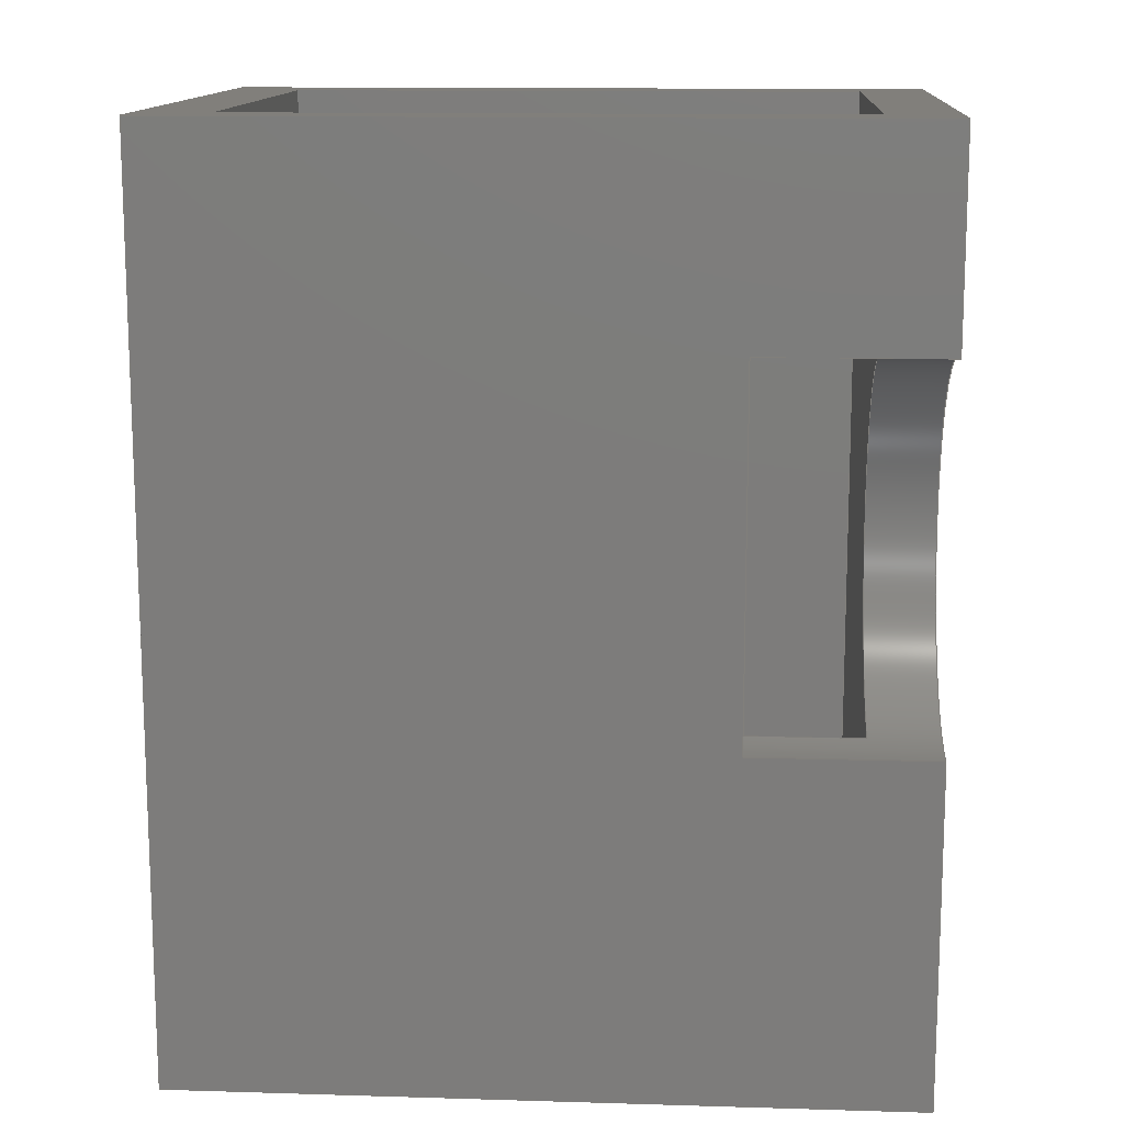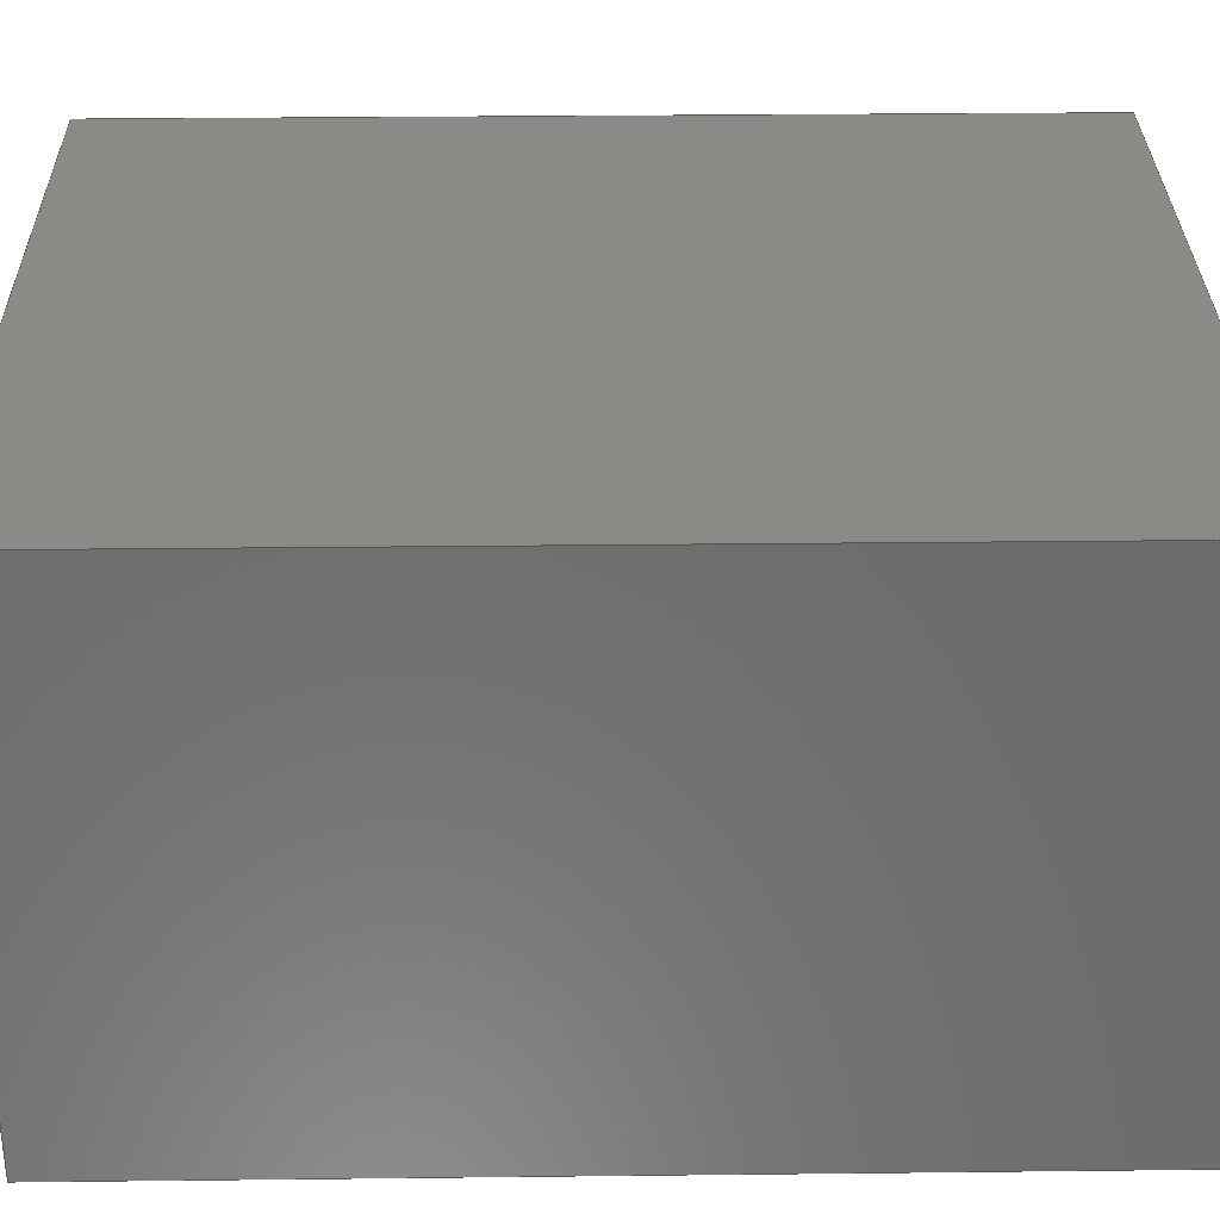
<metadata>
{"format":"step","ext":"step","renderer":"f3d","projection":"perspective","resolution":1024,"background":"white","views":[{"elev":13.3,"azim":3.9,"up":"+Z"},{"elev":31.5,"azim":-90.9,"up":"+Y"}]}
</metadata>
<code>
ISO-10303-21;
DATA;
#1=MECHANICAL_DESIGN_GEOMETRIC_PRESENTATION_REPRESENTATION('',(#4),#430);
#2=SHAPE_REPRESENTATION_RELATIONSHIP('SRR','None',#437,#3);
#3=ADVANCED_BREP_SHAPE_REPRESENTATION('',(#5),#429);
#4=STYLED_ITEM('',(#446),#5);
#5=MANIFOLD_SOLID_BREP('Body1',#258);
#6=FACE_BOUND('',#40,.T.);
#7=FACE_BOUND('',#42,.T.);
#8=PLANE('',#277);
#9=PLANE('',#278);
#10=PLANE('',#279);
#11=PLANE('',#280);
#12=PLANE('',#281);
#13=PLANE('',#282);
#14=PLANE('',#283);
#15=PLANE('',#284);
#16=PLANE('',#285);
#17=PLANE('',#286);
#18=PLANE('',#287);
#19=FACE_OUTER_BOUND('',#31,.T.);
#20=FACE_OUTER_BOUND('',#32,.T.);
#21=FACE_OUTER_BOUND('',#33,.T.);
#22=FACE_OUTER_BOUND('',#34,.T.);
#23=FACE_OUTER_BOUND('',#35,.T.);
#24=FACE_OUTER_BOUND('',#36,.T.);
#25=FACE_OUTER_BOUND('',#37,.T.);
#26=FACE_OUTER_BOUND('',#38,.T.);
#27=FACE_OUTER_BOUND('',#39,.T.);
#28=FACE_OUTER_BOUND('',#41,.T.);
#29=FACE_OUTER_BOUND('',#43,.T.);
#30=FACE_OUTER_BOUND('',#44,.T.);
#31=EDGE_LOOP('',(#173,#174,#175,#176,#177,#178,#179,#180));
#32=EDGE_LOOP('',(#181,#182,#183,#184));
#33=EDGE_LOOP('',(#185,#186,#187,#188,#189,#190));
#34=EDGE_LOOP('',(#191,#192,#193,#194,#195,#196));
#35=EDGE_LOOP('',(#197,#198,#199,#200));
#36=EDGE_LOOP('',(#201,#202,#203,#204));
#37=EDGE_LOOP('',(#205,#206,#207,#208,#209,#210,#211,#212));
#38=EDGE_LOOP('',(#213,#214,#215,#216));
#39=EDGE_LOOP('',(#217,#218,#219,#220));
#40=EDGE_LOOP('',(#221,#222,#223,#224));
#41=EDGE_LOOP('',(#225,#226,#227,#228));
#42=EDGE_LOOP('',(#229,#230,#231,#232));
#43=EDGE_LOOP('',(#233,#234,#235,#236));
#44=EDGE_LOOP('',(#237,#238,#239,#240,#241,#242,#243,#244));
#45=CIRCLE('',#273,4);
#46=CIRCLE('',#274,4);
#47=CIRCLE('',#275,4);
#48=CIRCLE('',#276,4);
#49=LINE('',#358,#81);
#50=LINE('',#362,#82);
#51=LINE('',#366,#83);
#52=LINE('',#370,#84);
#53=LINE('',#373,#85);
#54=LINE('',#374,#86);
#55=LINE('',#377,#87);
#56=LINE('',#379,#88);
#57=LINE('',#381,#89);
#58=LINE('',#383,#90);
#59=LINE('',#384,#91);
#60=LINE('',#387,#92);
#61=LINE('',#389,#93);
#62=LINE('',#391,#94);
#63=LINE('',#393,#95);
#64=LINE('',#394,#96);
#65=LINE('',#397,#97);
#66=LINE('',#399,#98);
#67=LINE('',#400,#99);
#68=LINE('',#403,#100);
#69=LINE('',#405,#101);
#70=LINE('',#406,#102);
#71=LINE('',#408,#103);
#72=LINE('',#409,#104);
#73=LINE('',#413,#105);
#74=LINE('',#415,#106);
#75=LINE('',#417,#107);
#76=LINE('',#418,#108);
#77=LINE('',#420,#109);
#78=LINE('',#421,#110);
#79=LINE('',#423,#111);
#80=LINE('',#424,#112);
#81=VECTOR('',#292,1);
#82=VECTOR('',#295,1);
#83=VECTOR('',#298,1);
#84=VECTOR('',#301,1);
#85=VECTOR('',#306,1);
#86=VECTOR('',#307,1);
#87=VECTOR('',#310,1);
#88=VECTOR('',#311,1);
#89=VECTOR('',#312,1);
#90=VECTOR('',#313,1);
#91=VECTOR('',#314,1);
#92=VECTOR('',#317,1);
#93=VECTOR('',#318,1);
#94=VECTOR('',#319,1);
#95=VECTOR('',#320,1);
#96=VECTOR('',#321,1);
#97=VECTOR('',#324,1);
#98=VECTOR('',#325,1);
#99=VECTOR('',#326,1);
#100=VECTOR('',#329,1);
#101=VECTOR('',#330,1);
#102=VECTOR('',#331,1);
#103=VECTOR('',#334,1);
#104=VECTOR('',#335,1);
#105=VECTOR('',#338,1);
#106=VECTOR('',#339,1);
#107=VECTOR('',#340,1);
#108=VECTOR('',#341,1);
#109=VECTOR('',#344,1);
#110=VECTOR('',#345,1);
#111=VECTOR('',#348,1);
#112=VECTOR('',#349,1);
#113=VERTEX_POINT('',#356);
#114=VERTEX_POINT('',#357);
#115=VERTEX_POINT('',#359);
#116=VERTEX_POINT('',#361);
#117=VERTEX_POINT('',#363);
#118=VERTEX_POINT('',#365);
#119=VERTEX_POINT('',#367);
#120=VERTEX_POINT('',#369);
#121=VERTEX_POINT('',#376);
#122=VERTEX_POINT('',#378);
#123=VERTEX_POINT('',#380);
#124=VERTEX_POINT('',#382);
#125=VERTEX_POINT('',#386);
#126=VERTEX_POINT('',#388);
#127=VERTEX_POINT('',#390);
#128=VERTEX_POINT('',#392);
#129=VERTEX_POINT('',#396);
#130=VERTEX_POINT('',#398);
#131=VERTEX_POINT('',#402);
#132=VERTEX_POINT('',#404);
#133=VERTEX_POINT('',#411);
#134=VERTEX_POINT('',#412);
#135=VERTEX_POINT('',#414);
#136=VERTEX_POINT('',#416);
#137=EDGE_CURVE('',#113,#114,#49,.T.);
#138=EDGE_CURVE('',#113,#115,#45,.T.);
#139=EDGE_CURVE('',#116,#115,#50,.T.);
#140=EDGE_CURVE('',#117,#116,#46,.T.);
#141=EDGE_CURVE('',#118,#117,#51,.T.);
#142=EDGE_CURVE('',#118,#119,#47,.T.);
#143=EDGE_CURVE('',#120,#119,#52,.T.);
#144=EDGE_CURVE('',#114,#120,#48,.T.);
#145=EDGE_CURVE('',#119,#113,#53,.T.);
#146=EDGE_CURVE('',#115,#118,#54,.T.);
#147=EDGE_CURVE('',#121,#116,#55,.T.);
#148=EDGE_CURVE('',#121,#122,#56,.T.);
#149=EDGE_CURVE('',#123,#122,#57,.T.);
#150=EDGE_CURVE('',#124,#123,#58,.T.);
#151=EDGE_CURVE('',#117,#124,#59,.T.);
#152=EDGE_CURVE('',#125,#120,#60,.T.);
#153=EDGE_CURVE('',#126,#125,#61,.T.);
#154=EDGE_CURVE('',#126,#127,#62,.T.);
#155=EDGE_CURVE('',#128,#127,#63,.T.);
#156=EDGE_CURVE('',#114,#128,#64,.T.);
#157=EDGE_CURVE('',#127,#129,#65,.T.);
#158=EDGE_CURVE('',#130,#126,#66,.T.);
#159=EDGE_CURVE('',#130,#129,#67,.T.);
#160=EDGE_CURVE('',#129,#131,#68,.T.);
#161=EDGE_CURVE('',#132,#130,#69,.T.);
#162=EDGE_CURVE('',#132,#131,#70,.T.);
#163=EDGE_CURVE('',#131,#128,#71,.T.);
#164=EDGE_CURVE('',#125,#132,#72,.T.);
#165=EDGE_CURVE('',#133,#134,#73,.T.);
#166=EDGE_CURVE('',#133,#135,#74,.T.);
#167=EDGE_CURVE('',#136,#135,#75,.T.);
#168=EDGE_CURVE('',#134,#136,#76,.T.);
#169=EDGE_CURVE('',#134,#121,#77,.T.);
#170=EDGE_CURVE('',#122,#136,#78,.T.);
#171=EDGE_CURVE('',#124,#133,#79,.T.);
#172=EDGE_CURVE('',#135,#123,#80,.T.);
#173=ORIENTED_EDGE('',*,*,#137,.F.);
#174=ORIENTED_EDGE('',*,*,#138,.T.);
#175=ORIENTED_EDGE('',*,*,#139,.F.);
#176=ORIENTED_EDGE('',*,*,#140,.F.);
#177=ORIENTED_EDGE('',*,*,#141,.F.);
#178=ORIENTED_EDGE('',*,*,#142,.T.);
#179=ORIENTED_EDGE('',*,*,#143,.F.);
#180=ORIENTED_EDGE('',*,*,#144,.F.);
#181=ORIENTED_EDGE('',*,*,#145,.F.);
#182=ORIENTED_EDGE('',*,*,#142,.F.);
#183=ORIENTED_EDGE('',*,*,#146,.F.);
#184=ORIENTED_EDGE('',*,*,#138,.F.);
#185=ORIENTED_EDGE('',*,*,#140,.T.);
#186=ORIENTED_EDGE('',*,*,#147,.F.);
#187=ORIENTED_EDGE('',*,*,#148,.T.);
#188=ORIENTED_EDGE('',*,*,#149,.F.);
#189=ORIENTED_EDGE('',*,*,#150,.F.);
#190=ORIENTED_EDGE('',*,*,#151,.F.);
#191=ORIENTED_EDGE('',*,*,#144,.T.);
#192=ORIENTED_EDGE('',*,*,#152,.F.);
#193=ORIENTED_EDGE('',*,*,#153,.F.);
#194=ORIENTED_EDGE('',*,*,#154,.T.);
#195=ORIENTED_EDGE('',*,*,#155,.F.);
#196=ORIENTED_EDGE('',*,*,#156,.F.);
#197=ORIENTED_EDGE('',*,*,#157,.F.);
#198=ORIENTED_EDGE('',*,*,#154,.F.);
#199=ORIENTED_EDGE('',*,*,#158,.F.);
#200=ORIENTED_EDGE('',*,*,#159,.T.);
#201=ORIENTED_EDGE('',*,*,#160,.F.);
#202=ORIENTED_EDGE('',*,*,#159,.F.);
#203=ORIENTED_EDGE('',*,*,#161,.F.);
#204=ORIENTED_EDGE('',*,*,#162,.T.);
#205=ORIENTED_EDGE('',*,*,#137,.T.);
#206=ORIENTED_EDGE('',*,*,#156,.T.);
#207=ORIENTED_EDGE('',*,*,#163,.F.);
#208=ORIENTED_EDGE('',*,*,#162,.F.);
#209=ORIENTED_EDGE('',*,*,#164,.F.);
#210=ORIENTED_EDGE('',*,*,#152,.T.);
#211=ORIENTED_EDGE('',*,*,#143,.T.);
#212=ORIENTED_EDGE('',*,*,#145,.T.);
#213=ORIENTED_EDGE('',*,*,#165,.F.);
#214=ORIENTED_EDGE('',*,*,#166,.T.);
#215=ORIENTED_EDGE('',*,*,#167,.F.);
#216=ORIENTED_EDGE('',*,*,#168,.F.);
#217=ORIENTED_EDGE('',*,*,#169,.F.);
#218=ORIENTED_EDGE('',*,*,#168,.T.);
#219=ORIENTED_EDGE('',*,*,#170,.F.);
#220=ORIENTED_EDGE('',*,*,#148,.F.);
#221=ORIENTED_EDGE('',*,*,#163,.T.);
#222=ORIENTED_EDGE('',*,*,#155,.T.);
#223=ORIENTED_EDGE('',*,*,#157,.T.);
#224=ORIENTED_EDGE('',*,*,#160,.T.);
#225=ORIENTED_EDGE('',*,*,#171,.F.);
#226=ORIENTED_EDGE('',*,*,#150,.T.);
#227=ORIENTED_EDGE('',*,*,#172,.F.);
#228=ORIENTED_EDGE('',*,*,#166,.F.);
#229=ORIENTED_EDGE('',*,*,#164,.T.);
#230=ORIENTED_EDGE('',*,*,#161,.T.);
#231=ORIENTED_EDGE('',*,*,#158,.T.);
#232=ORIENTED_EDGE('',*,*,#153,.T.);
#233=ORIENTED_EDGE('',*,*,#172,.T.);
#234=ORIENTED_EDGE('',*,*,#149,.T.);
#235=ORIENTED_EDGE('',*,*,#170,.T.);
#236=ORIENTED_EDGE('',*,*,#167,.T.);
#237=ORIENTED_EDGE('',*,*,#141,.T.);
#238=ORIENTED_EDGE('',*,*,#151,.T.);
#239=ORIENTED_EDGE('',*,*,#171,.T.);
#240=ORIENTED_EDGE('',*,*,#165,.T.);
#241=ORIENTED_EDGE('',*,*,#169,.T.);
#242=ORIENTED_EDGE('',*,*,#147,.T.);
#243=ORIENTED_EDGE('',*,*,#139,.T.);
#244=ORIENTED_EDGE('',*,*,#146,.T.);
#245=CYLINDRICAL_SURFACE('',#272,4);
#246=ADVANCED_FACE('',(#19),#245,.F.);
#247=ADVANCED_FACE('',(#20),#8,.T.);
#248=ADVANCED_FACE('',(#21),#9,.T.);
#249=ADVANCED_FACE('',(#22),#10,.F.);
#250=ADVANCED_FACE('',(#23),#11,.F.);
#251=ADVANCED_FACE('',(#24),#12,.F.);
#252=ADVANCED_FACE('',(#25),#13,.F.);
#253=ADVANCED_FACE('',(#26),#14,.T.);
#254=ADVANCED_FACE('',(#27,#6),#15,.T.);
#255=ADVANCED_FACE('',(#28,#7),#16,.T.);
#256=ADVANCED_FACE('',(#29),#17,.T.);
#257=ADVANCED_FACE('',(#30),#18,.F.);
#258=CLOSED_SHELL('',(#246,#247,#248,#249,#250,#251,#252,#253,#254,#255,
#256,#257));
#259=DERIVED_UNIT_ELEMENT(#261,1);
#260=DERIVED_UNIT_ELEMENT(#432,3);
#261=(
MASS_UNIT()
NAMED_UNIT(*)
SI_UNIT(.KILO.,.GRAM.)
);
#262=DERIVED_UNIT((#259,#260));
#263=MEASURE_REPRESENTATION_ITEM('density measure',
POSITIVE_RATIO_MEASURE(7850),#262);
#264=PROPERTY_DEFINITION_REPRESENTATION(#269,#266);
#265=PROPERTY_DEFINITION_REPRESENTATION(#270,#267);
#266=REPRESENTATION('material name',(#268),#429);
#267=REPRESENTATION('density',(#263),#429);
#268=DESCRIPTIVE_REPRESENTATION_ITEM('Steel','Steel');
#269=PROPERTY_DEFINITION('material property','material name',#439);
#270=PROPERTY_DEFINITION('material property','density of part',#439);
#271=AXIS2_PLACEMENT_3D('placement',#354,#288,#289);
#272=AXIS2_PLACEMENT_3D('',#355,#290,#291);
#273=AXIS2_PLACEMENT_3D('',#360,#293,#294);
#274=AXIS2_PLACEMENT_3D('',#364,#296,#297);
#275=AXIS2_PLACEMENT_3D('',#368,#299,#300);
#276=AXIS2_PLACEMENT_3D('',#371,#302,#303);
#277=AXIS2_PLACEMENT_3D('',#372,#304,#305);
#278=AXIS2_PLACEMENT_3D('',#375,#308,#309);
#279=AXIS2_PLACEMENT_3D('',#385,#315,#316);
#280=AXIS2_PLACEMENT_3D('',#395,#322,#323);
#281=AXIS2_PLACEMENT_3D('',#401,#327,#328);
#282=AXIS2_PLACEMENT_3D('',#407,#332,#333);
#283=AXIS2_PLACEMENT_3D('',#410,#336,#337);
#284=AXIS2_PLACEMENT_3D('',#419,#342,#343);
#285=AXIS2_PLACEMENT_3D('',#422,#346,#347);
#286=AXIS2_PLACEMENT_3D('',#425,#350,#351);
#287=AXIS2_PLACEMENT_3D('',#426,#352,#353);
#288=DIRECTION('axis',(0,0,1));
#289=DIRECTION('refdir',(1,0,0));
#290=DIRECTION('center_axis',(-1,0,0));
#291=DIRECTION('ref_axis',(0,0,-1));
#292=DIRECTION('',(1,0,0));
#293=DIRECTION('center_axis',(-1,0,0));
#294=DIRECTION('ref_axis',(0,0,-1));
#295=DIRECTION('',(-1,0,0));
#296=DIRECTION('center_axis',(-1,0,0));
#297=DIRECTION('ref_axis',(0,0,-1));
#298=DIRECTION('',(1,0,0));
#299=DIRECTION('center_axis',(-1,0,0));
#300=DIRECTION('ref_axis',(0,0,-1));
#301=DIRECTION('',(-1,0,0));
#302=DIRECTION('center_axis',(1,-1.776e-16,0));
#303=DIRECTION('ref_axis',(0,0,-1));
#304=DIRECTION('center_axis',(1,0,0));
#305=DIRECTION('ref_axis',(0,0,-1));
#306=DIRECTION('',(0,0,-1));
#307=DIRECTION('',(0,0,1));
#308=DIRECTION('center_axis',(1,0,0));
#309=DIRECTION('ref_axis',(0,0,-1));
#310=DIRECTION('',(0,0,1));
#311=DIRECTION('',(0,1,0));
#312=DIRECTION('',(0,0,-1));
#313=DIRECTION('',(0,1,0));
#314=DIRECTION('',(0,0,1));
#315=DIRECTION('center_axis',(1,-1.776e-16,0));
#316=DIRECTION('ref_axis',(-1.776e-16,-1,0));
#317=DIRECTION('',(0,0,-1));
#318=DIRECTION('',(-1.776e-16,-1,0));
#319=DIRECTION('',(0,0,-1));
#320=DIRECTION('',(1.776e-16,1,0));
#321=DIRECTION('',(0,0,-1));
#322=DIRECTION('center_axis',(1.366e-16,1,0));
#323=DIRECTION('ref_axis',(1,-1.366e-16,0));
#324=DIRECTION('',(-1,1.366e-16,0));
#325=DIRECTION('',(1,-1.366e-16,0));
#326=DIRECTION('',(0,0,-1));
#327=DIRECTION('center_axis',(-1,0,0));
#328=DIRECTION('ref_axis',(0,1,0));
#329=DIRECTION('',(0,-1,0));
#330=DIRECTION('',(0,1,0));
#331=DIRECTION('',(0,0,-1));
#332=DIRECTION('center_axis',(-1.964e-16,-1,0));
#333=DIRECTION('ref_axis',(-1,1.964e-16,0));
#334=DIRECTION('',(1,-1.964e-16,0));
#335=DIRECTION('',(-1,1.964e-16,0));
#336=DIRECTION('center_axis',(-1,0,0));
#337=DIRECTION('ref_axis',(0,0,1));
#338=DIRECTION('',(0,0,-1));
#339=DIRECTION('',(0,1,0));
#340=DIRECTION('',(0,0,1));
#341=DIRECTION('',(0,1,0));
#342=DIRECTION('center_axis',(0,0,-1));
#343=DIRECTION('ref_axis',(-1,0,0));
#344=DIRECTION('',(1,0,0));
#345=DIRECTION('',(-1,0,0));
#346=DIRECTION('center_axis',(0,0,1));
#347=DIRECTION('ref_axis',(1,0,0));
#348=DIRECTION('',(-1,0,0));
#349=DIRECTION('',(1,0,0));
#350=DIRECTION('center_axis',(0,1,0));
#351=DIRECTION('ref_axis',(0,0,1));
#352=DIRECTION('center_axis',(0,1,0));
#353=DIRECTION('ref_axis',(1,0,0));
#354=CARTESIAN_POINT('',(0,0,0));
#355=CARTESIAN_POINT('Origin',(13.5,0,9));
#356=CARTESIAN_POINT('',(9.5,1,5.127));
#357=CARTESIAN_POINT('',(12,1,5.127));
#358=CARTESIAN_POINT('',(13.5,1,5.127));
#359=CARTESIAN_POINT('',(9.5,0,5));
#360=CARTESIAN_POINT('Origin',(9.5,0,9));
#361=CARTESIAN_POINT('',(13.5,0,5));
#362=CARTESIAN_POINT('',(13.5,0,5));
#363=CARTESIAN_POINT('',(13.5,4.899e-16,13));
#364=CARTESIAN_POINT('Origin',(13.5,0,9));
#365=CARTESIAN_POINT('',(9.5,4.899e-16,13));
#366=CARTESIAN_POINT('',(13.5,0,13));
#367=CARTESIAN_POINT('',(9.5,1,12.87));
#368=CARTESIAN_POINT('Origin',(9.5,0,9));
#369=CARTESIAN_POINT('',(12,1,12.87));
#370=CARTESIAN_POINT('',(13.5,1,12.87));
#371=CARTESIAN_POINT('Origin',(12,0,9));
#372=CARTESIAN_POINT('Origin',(9.5,2,9));
#373=CARTESIAN_POINT('',(9.5,1,13.25));
#374=CARTESIAN_POINT('',(9.5,0,8.25));
#375=CARTESIAN_POINT('Origin',(13.5,0,17.5));
#376=CARTESIAN_POINT('',(13.5,0,-2.5));
#377=CARTESIAN_POINT('',(13.5,0,-2.5));
#378=CARTESIAN_POINT('',(13.5,12,-2.5));
#379=CARTESIAN_POINT('',(13.5,0,-2.5));
#380=CARTESIAN_POINT('',(13.5,12,17.5));
#381=CARTESIAN_POINT('',(13.5,12,-2.5));
#382=CARTESIAN_POINT('',(13.5,0,17.5));
#383=CARTESIAN_POINT('',(13.5,0,17.5));
#384=CARTESIAN_POINT('',(13.5,0,-2.5));
#385=CARTESIAN_POINT('Origin',(12,11,17.5));
#386=CARTESIAN_POINT('',(12,1,17.5));
#387=CARTESIAN_POINT('',(12,1,17.5));
#388=CARTESIAN_POINT('',(12,11,17.5));
#389=CARTESIAN_POINT('',(12,5.5,17.5));
#390=CARTESIAN_POINT('',(12,11,-2.5));
#391=CARTESIAN_POINT('',(12,11,17.5));
#392=CARTESIAN_POINT('',(12,1,-2.5));
#393=CARTESIAN_POINT('',(12,5.5,-2.5));
#394=CARTESIAN_POINT('',(12,1,17.5));
#395=CARTESIAN_POINT('Origin',(-1,11,17.5));
#396=CARTESIAN_POINT('',(-1,11,-2.5));
#397=CARTESIAN_POINT('',(6.25,11,-2.5));
#398=CARTESIAN_POINT('',(-1,11,17.5));
#399=CARTESIAN_POINT('',(-1.75,11,17.5));
#400=CARTESIAN_POINT('',(-1,11,17.5));
#401=CARTESIAN_POINT('Origin',(-1,1,17.5));
#402=CARTESIAN_POINT('',(-1,1,-2.5));
#403=CARTESIAN_POINT('',(-1,0.5,-2.5));
#404=CARTESIAN_POINT('',(-1,1,17.5));
#405=CARTESIAN_POINT('',(-1,0.5,17.5));
#406=CARTESIAN_POINT('',(-1,1,17.5));
#407=CARTESIAN_POINT('Origin',(12,1,17.5));
#408=CARTESIAN_POINT('',(12.75,1,-2.5));
#409=CARTESIAN_POINT('',(4.75,1,17.5));
#410=CARTESIAN_POINT('Origin',(-2.5,0,-2.5));
#411=CARTESIAN_POINT('',(-2.5,0,17.5));
#412=CARTESIAN_POINT('',(-2.5,0,-2.5));
#413=CARTESIAN_POINT('',(-2.5,0,17.5));
#414=CARTESIAN_POINT('',(-2.5,12,17.5));
#415=CARTESIAN_POINT('',(-2.5,0,17.5));
#416=CARTESIAN_POINT('',(-2.5,12,-2.5));
#417=CARTESIAN_POINT('',(-2.5,12,17.5));
#418=CARTESIAN_POINT('',(-2.5,0,-2.5));
#419=CARTESIAN_POINT('Origin',(13.5,0,-2.5));
#420=CARTESIAN_POINT('',(-2.5,0,-2.5));
#421=CARTESIAN_POINT('',(-2.5,12,-2.5));
#422=CARTESIAN_POINT('Origin',(-2.5,0,17.5));
#423=CARTESIAN_POINT('',(13.5,0,17.5));
#424=CARTESIAN_POINT('',(13.5,12,17.5));
#425=CARTESIAN_POINT('Origin',(5.5,12,7.5));
#426=CARTESIAN_POINT('Origin',(5.5,0,7.5));
#427=UNCERTAINTY_MEASURE_WITH_UNIT(LENGTH_MEASURE(0.001),#431,
'DISTANCE_ACCURACY_VALUE',
'Maximum model space distance between geometric entities at asserted c
onnectivities');
#428=UNCERTAINTY_MEASURE_WITH_UNIT(LENGTH_MEASURE(0.001),#431,
'DISTANCE_ACCURACY_VALUE',
'Maximum model space distance between geometric entities at asserted c
onnectivities');
#429=(
GEOMETRIC_REPRESENTATION_CONTEXT(3)
GLOBAL_UNCERTAINTY_ASSIGNED_CONTEXT((#427))
GLOBAL_UNIT_ASSIGNED_CONTEXT((#431,#433,#434))
REPRESENTATION_CONTEXT('','3D')
);
#430=(
GEOMETRIC_REPRESENTATION_CONTEXT(3)
GLOBAL_UNCERTAINTY_ASSIGNED_CONTEXT((#428))
GLOBAL_UNIT_ASSIGNED_CONTEXT((#431,#433,#434))
REPRESENTATION_CONTEXT('','3D')
);
#431=(
LENGTH_UNIT()
NAMED_UNIT(*)
SI_UNIT(.CENTI.,.METRE.)
);
#432=(
LENGTH_UNIT()
NAMED_UNIT(*)
SI_UNIT($,.METRE.)
);
#433=(
NAMED_UNIT(*)
PLANE_ANGLE_UNIT()
SI_UNIT($,.RADIAN.)
);
#434=(
NAMED_UNIT(*)
SI_UNIT($,.STERADIAN.)
SOLID_ANGLE_UNIT()
);
#435=SHAPE_DEFINITION_REPRESENTATION(#436,#437);
#436=PRODUCT_DEFINITION_SHAPE('',$,#439);
#437=SHAPE_REPRESENTATION('',(#271),#429);
#438=PRODUCT_DEFINITION_CONTEXT('part definition',#443,'design');
#439=PRODUCT_DEFINITION('Untitled','Untitled',#440,#438);
#440=PRODUCT_DEFINITION_FORMATION('',$,#445);
#441=PRODUCT_RELATED_PRODUCT_CATEGORY('Untitled','Untitled',(#445));
#442=APPLICATION_PROTOCOL_DEFINITION('international standard',
'automotive_design',2009,#443);
#443=APPLICATION_CONTEXT(
'Core Data for Automotive Mechanical Design Process');
#444=PRODUCT_CONTEXT('part definition',#443,'mechanical');
#445=PRODUCT('Untitled','Untitled',$,(#444));
#446=PRESENTATION_STYLE_ASSIGNMENT((#447));
#447=SURFACE_STYLE_USAGE(.BOTH.,#448);
#448=SURFACE_SIDE_STYLE('',(#449));
#449=SURFACE_STYLE_FILL_AREA(#450);
#450=FILL_AREA_STYLE('Steel - Satin',(#451));
#451=FILL_AREA_STYLE_COLOUR('Steel - Satin',#452);
#452=COLOUR_RGB('Steel - Satin',0.6275,0.6275,0.6275);
ENDSEC;
END-ISO-10303-21;

</code>
